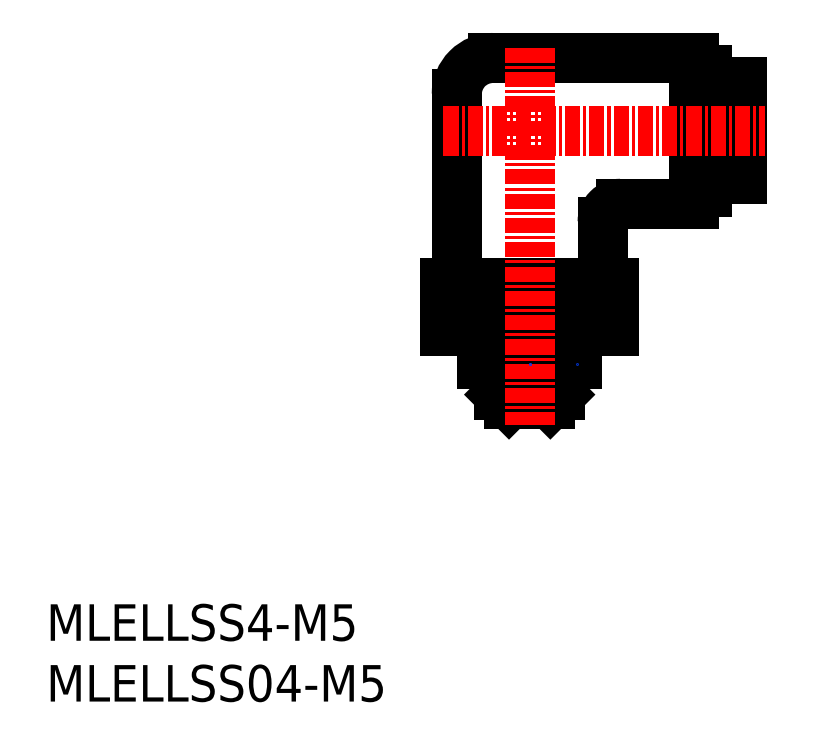
<metadata>
{"format":"dxf","ext":"dxf","renderer":"ezdxf+matplotlib","layout":"modelspace","background":"white","min_lineweight":24,"dpi":150}
</metadata>
<code>
0
SECTION
2
ENTITIES
0
INSERT
8
0
2
*U4
10
0
20
0
30
0
0
INSERT
8
0
2
*U5
10
0
20
0
30
0
0
ARC
8
0
10
47.27
20
39.45
30
0
40
1.5
50
90
51
180
0
ARC
8
0
10
36.77
20
49.95
30
0
40
3
50
90
51
180
0
LINE
8
0
10
32.84
20
34.45
30
0
11
46.69
21
34.45
31
0
0
LINE
8
0
10
46.69
20
34.45
30
0
11
46.69
21
30.45
31
0
0
LINE
8
0
10
43.23
20
34.45
30
0
11
43.23
21
30.45
31
0
0
LINE
8
0
10
36.3
20
34.45
30
0
11
36.3
21
30.45
31
0
0
LINE
8
0
10
32.84
20
34.45
30
0
11
32.84
21
30.45
31
0
0
LINE
8
0
10
43.67
20
28.45
30
0
11
43.67
21
27.75
31
0
0
LINE
8
0
10
43.67
20
30.45
30
0
11
43.67
21
28.45
31
0
0
LINE
8
0
10
35.87
20
30.45
30
0
11
35.87
21
28.45
31
0
0
LINE
8
0
10
32.84
20
30.45
30
0
11
46.69
21
30.45
31
0
0
LINE
8
0
10
35.87
20
28.45
30
0
11
43.67
21
28.45
31
0
0
LINE
8
0
10
42.27
20
25.25
30
0
11
41.47
21
24.45
31
0
0
LINE
8
0
10
42.27
20
27.25
30
0
11
42.27
21
25.25
31
0
0
LINE
8
0
10
41.47
20
24.45
30
0
11
41.47
21
27.25
31
0
0
LINE
8
0
10
42.02
20
27.75
30
0
11
42.02
21
27.25
31
0
0
LINE
8
0
10
43.67
20
27.75
30
0
11
35.87
21
27.75
31
0
0
LINE
8
0
10
35.87
20
28.45
30
0
11
35.87
21
27.75
31
0
0
LINE
8
0
10
37.52
20
27.75
30
0
11
37.52
21
27.25
31
0
0
LINE
8
0
10
42.27
20
27.25
30
0
11
37.27
21
27.25
31
0
0
LINE
8
0
10
37.27
20
27.25
30
0
11
37.27
21
25.25
31
0
0
LINE
8
0
10
38.07
20
24.45
30
0
11
38.07
21
27.25
31
0
0
LINE
8
0
10
37.27
20
25.25
30
0
11
38.07
21
24.45
31
0
0
LINE
8
0
10
41.47
20
24.45
30
0
11
38.07
21
24.45
31
0
0
LINE
8
0
10
53.27
20
41.95
30
0
11
54.37
21
41.95
31
0
0
LINE
8
0
10
54.37
20
44.35
30
0
11
55.77
21
44.35
31
0
0
LINE
8
0
10
55.77
20
42.95
30
0
11
57.27
21
42.95
31
0
0
LINE
8
0
10
57.27
20
50.95
30
0
11
57.27
21
42.95
31
0
0
LINE
8
0
10
55.77
20
50.95
30
0
11
57.27
21
50.95
31
0
0
LINE
8
0
10
55.77
20
50.95
30
0
11
55.77
21
42.95
31
0
0
LINE
8
0
10
54.37
20
49.55
30
0
11
55.77
21
49.55
31
0
0
LINE
8
0
10
54.37
20
51.95
30
0
11
54.37
21
41.95
31
0
0
LINE
8
0
10
53.27
20
51.95
30
0
11
54.37
21
51.95
31
0
0
LINE
8
0
10
45.77
20
39.45
30
0
11
45.77
21
34.45
31
0
0
LINE
8
0
10
33.77
20
49.95
30
0
11
33.77
21
34.45
31
0
0
LINE
8
0
10
47.27
20
40.95
30
0
11
53.27
21
40.95
31
0
0
LINE
8
0
10
36.77
20
52.95
30
0
11
53.27
21
52.95
31
0
0
LINE
8
0
10
53.27
20
52.95
30
0
11
53.27
21
40.95
31
0
0
LINE
8
CENTER
10
39.77
20
53.79
30
0
11
39.77
21
22.76
31
0
0
LINE
8
CENTER
10
32.66
20
46.95
30
0
11
59.14
21
46.95
31
0
0
POINT
8
0
10
39.77
20
27.75
30
0
0
POINT
8
0
10
43.67
20
27.75
30
0
0
POINT
8
0
10
39.77
20
27.75
30
0
0
ENDSEC
0
EOF

</code>
